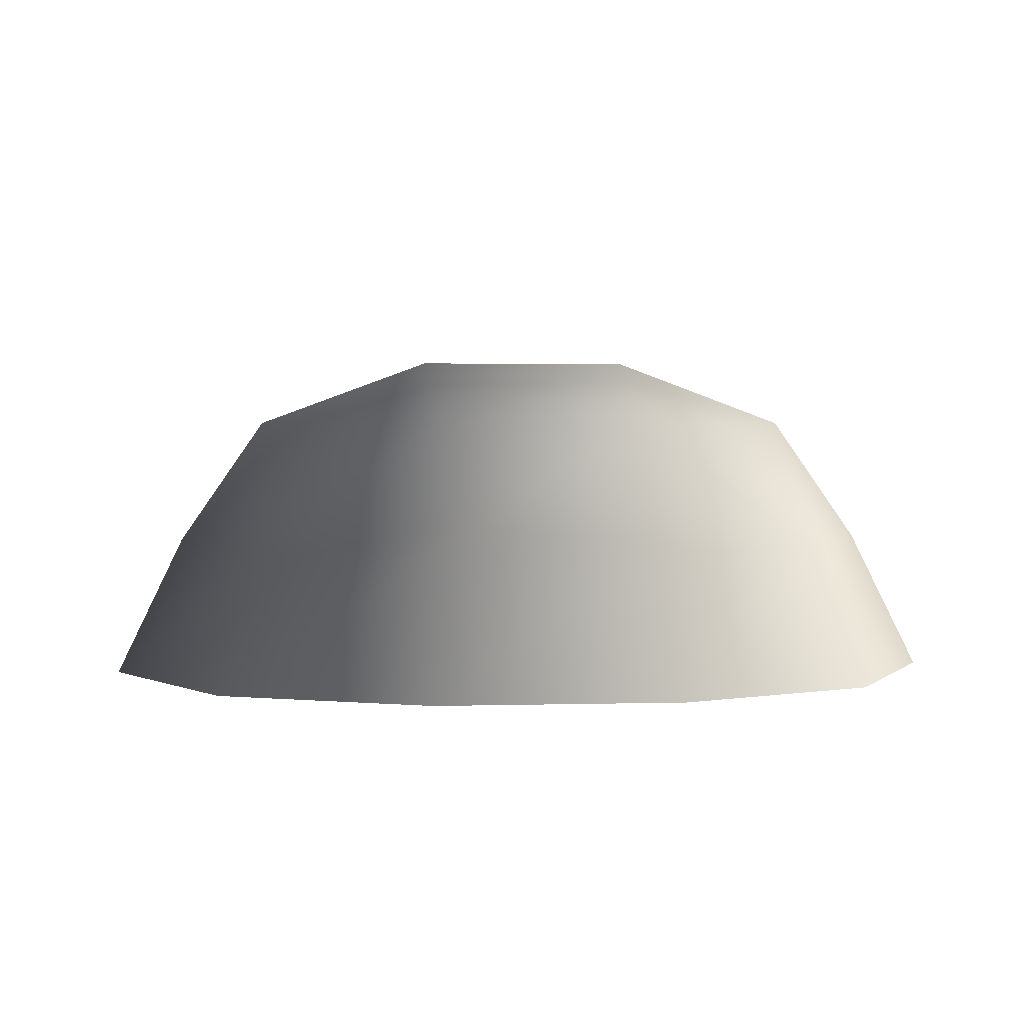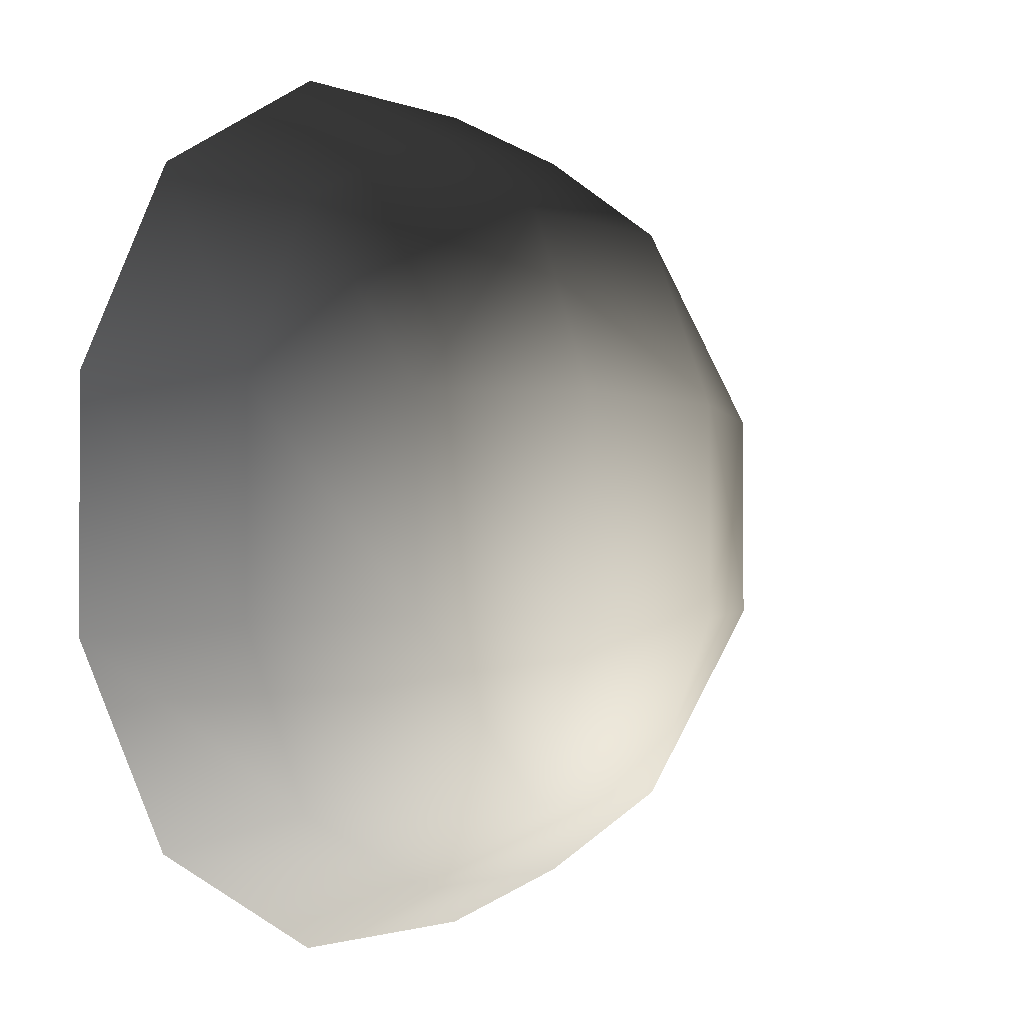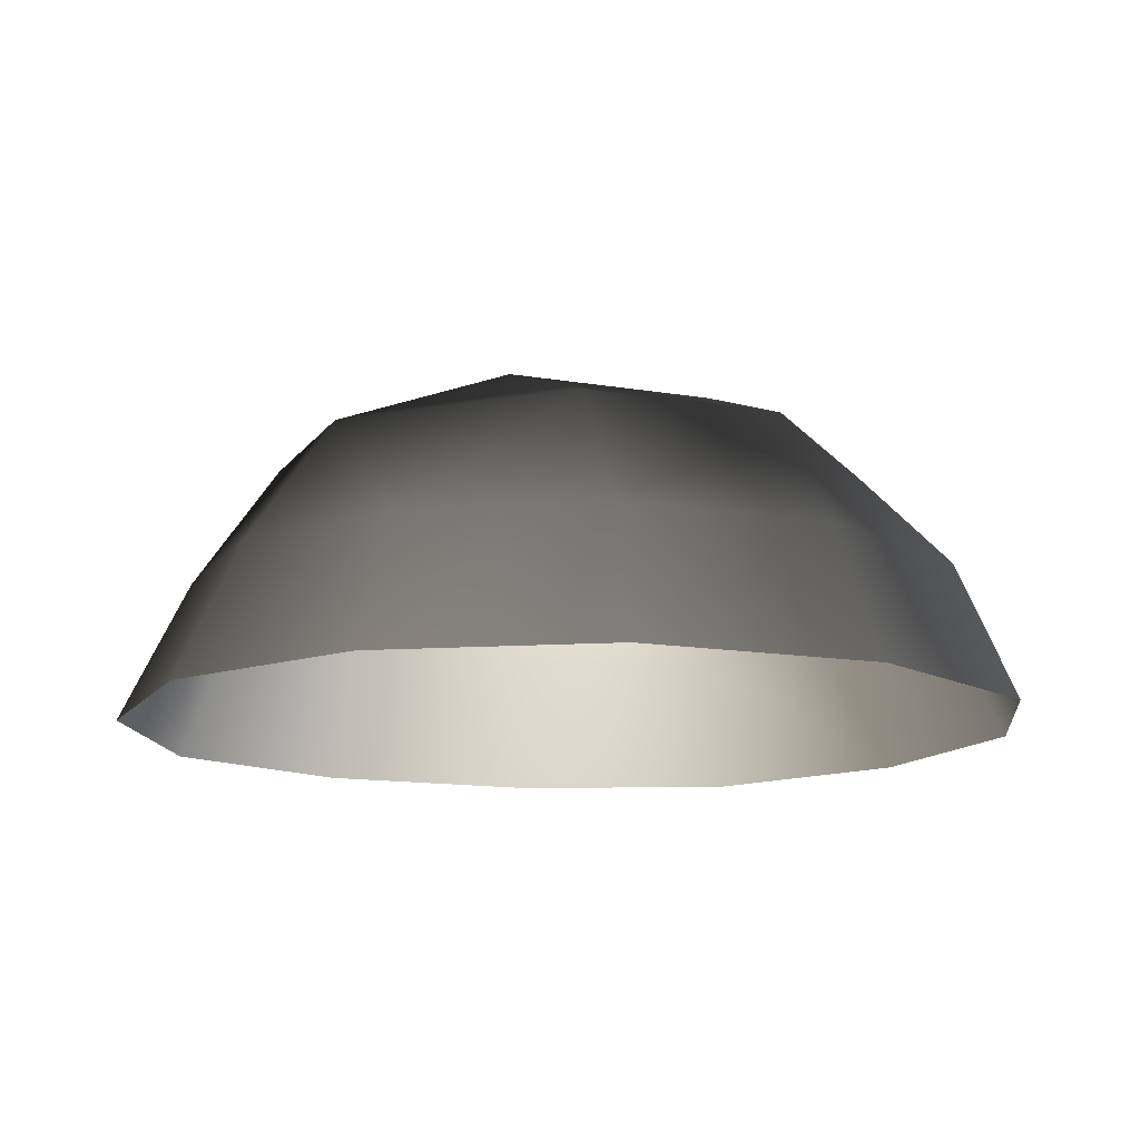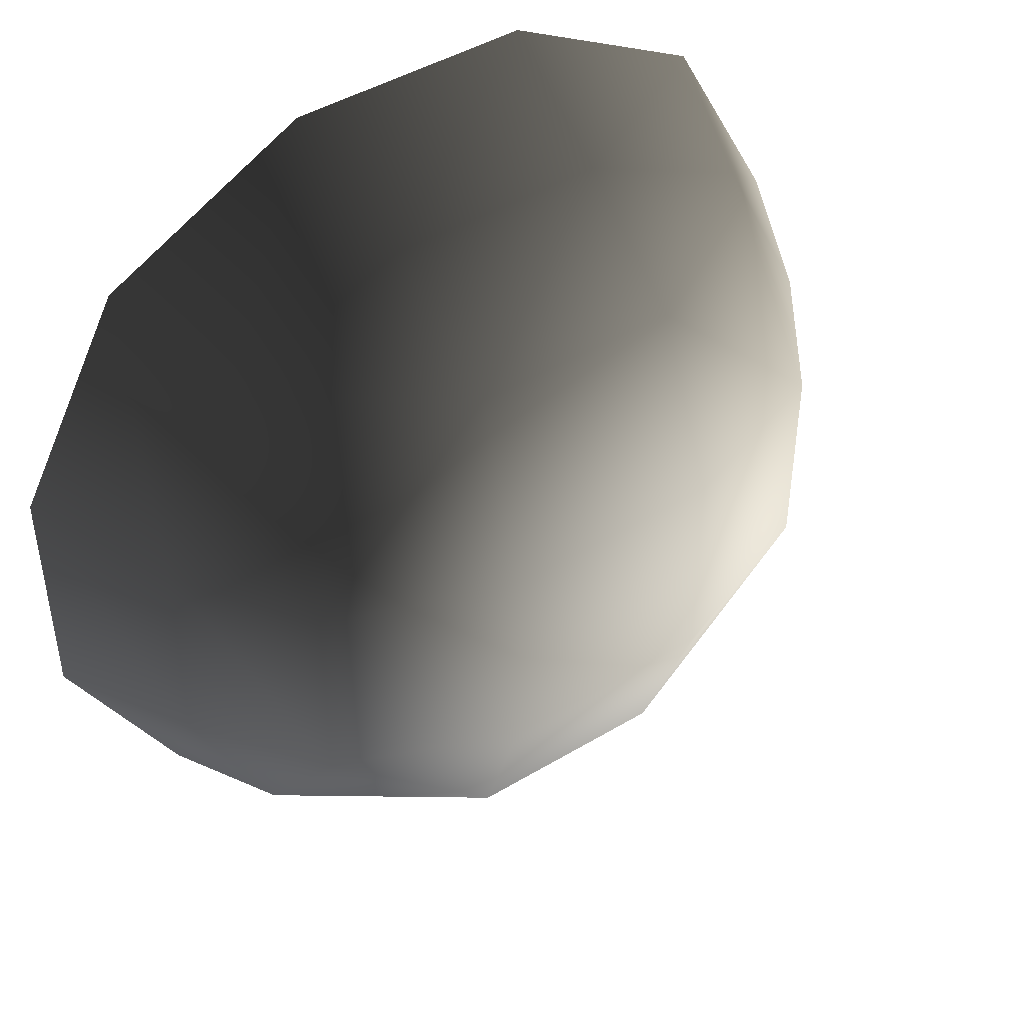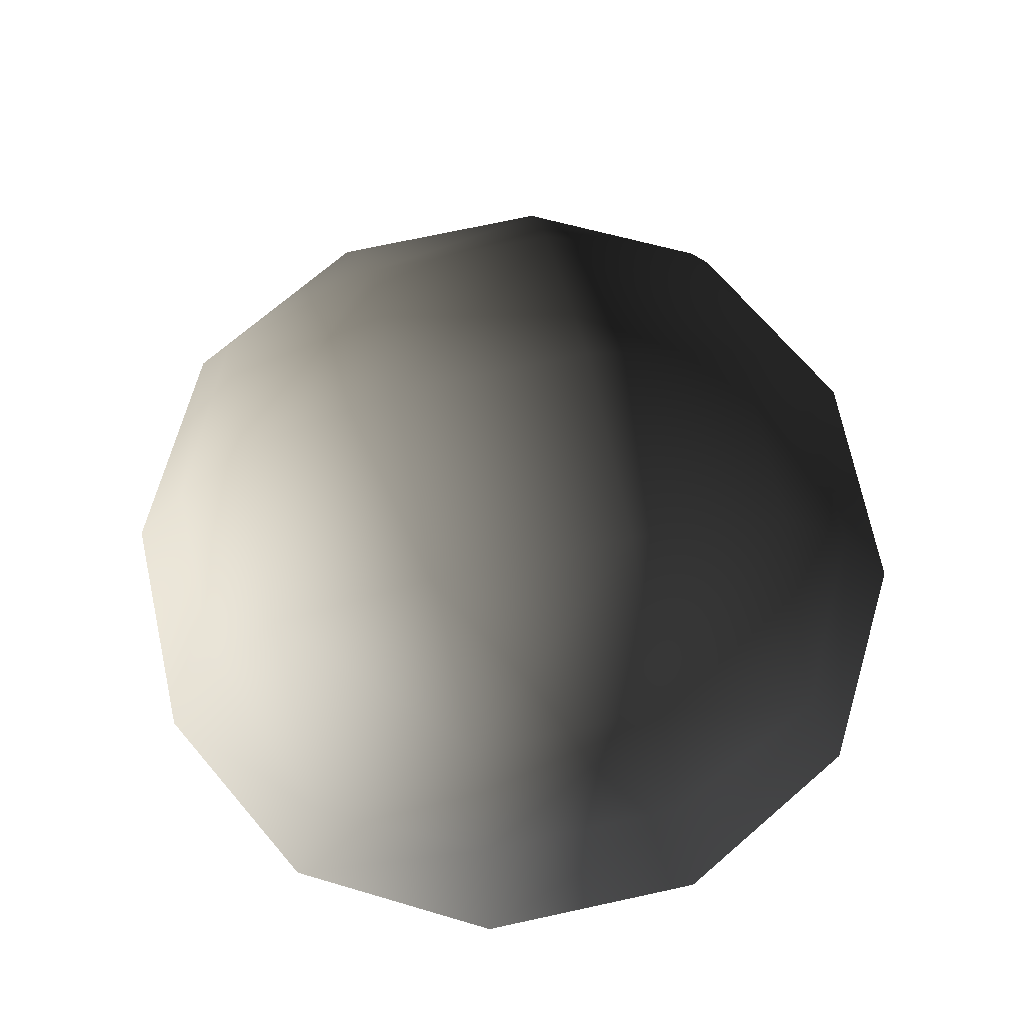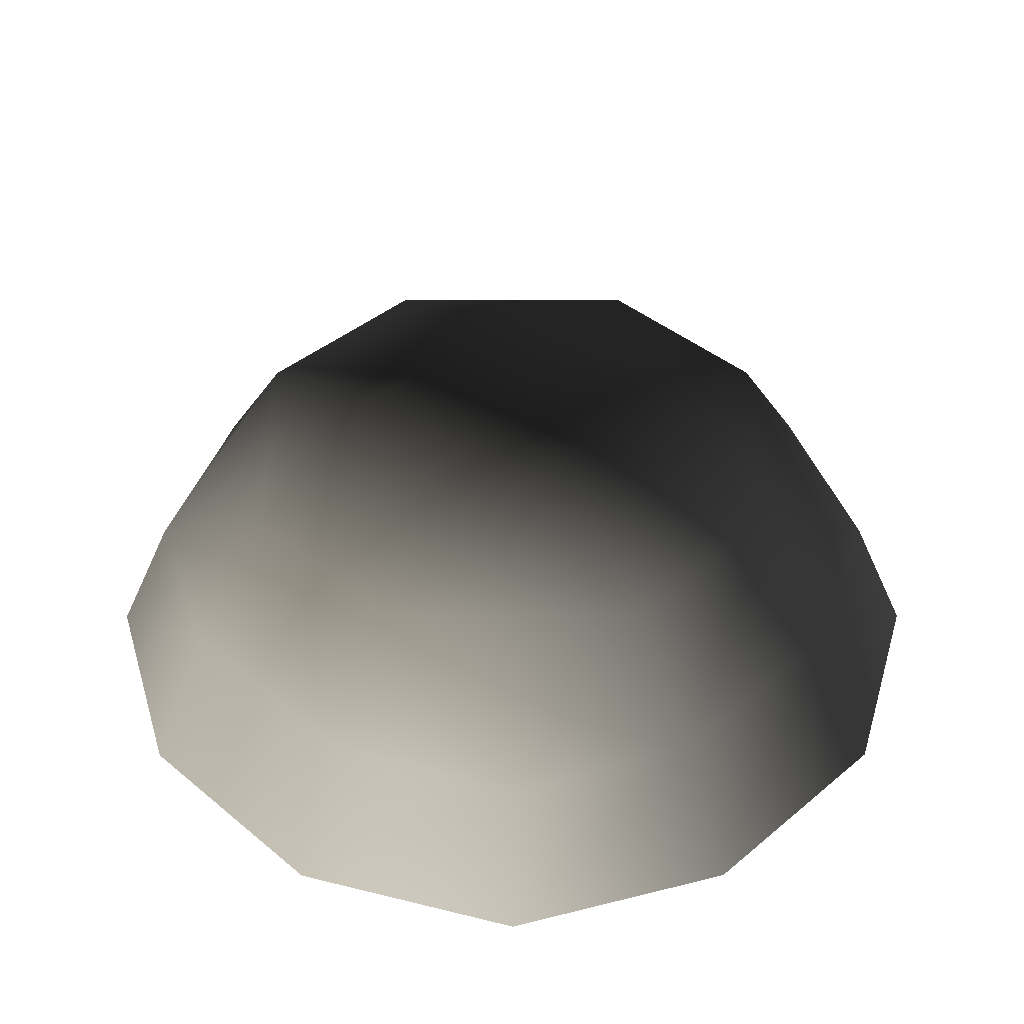
<metadata>
{"format":"obj","ext":"obj","renderer":"f3d","projection":"perspective","resolution":1024,"background":"white","views":[{"elev":2.3,"azim":-96.1,"up":"+Z"},{"elev":-1.8,"azim":-53.9,"up":"+Y"},{"elev":-12.9,"azim":68.1,"up":"+Z"},{"elev":45.2,"azim":-34.8,"up":"+Y"},{"elev":72.1,"azim":77.8,"up":"+Z"},{"elev":41.5,"azim":44.9,"up":"+Z"}]}
</metadata>
<code>
v -5.014 1.795 2.028
v -5.025 5.025 -0.3002
v -1.795 5.014 2.028
v -1.9 6.545 -0.1941
v 1.9 6.545 -0.1941
v 1.795 5.014 2.028
v 1.902 1.902 3.178
v -1.902 1.902 3.178
v 1.902 -1.902 3.178
v -1.902 -1.902 3.178
v 1.795 -5.014 2.028
v -1.795 -5.014 2.028
v 5.014 -1.795 2.028
v 5.025 -5.025 -0.3002
v 5.014 1.795 2.028
v 5.025 5.025 -0.3002
v -5.014 -1.795 2.028
v -6.545 1.9 -0.1941
v -6.545 -1.9 -0.1941
v -7.74 2.142 -2.693
v -7.74 -2.142 -2.693
v -5.025 -5.025 -0.3002
v -5.771 -5.771 -2.722
v 6.545 -1.9 -0.1941
v 6.545 1.9 -0.1941
v 7.74 -2.142 -2.693
v 7.74 2.142 -2.693
v 5.771 5.771 -2.722
v -1.9 -6.545 -0.1941
v 1.9 -6.545 -0.1941
v -2.142 -7.74 -2.693
v 2.142 -7.74 -2.693
v 5.771 -5.771 -2.722
v 2.142 7.74 -2.693
v -2.142 7.74 -2.693
v -5.771 5.771 -2.722
g Rock_single_t1(Clone)_35519_481
f 1 3 2
f 4 2 3
f 3 5 4
f 3 6 5
f 7 6 3
f 7 3 8
f 8 3 1
f 9 7 8
f 9 8 10
f 10 8 1
f 11 9 10
f 11 10 12
f 13 7 9
f 9 11 13
f 13 11 14
f 13 15 7
f 7 15 6
f 6 15 16
f 5 6 16
f 10 17 12
f 10 1 17
f 17 1 18
f 17 18 19
f 19 18 20
f 19 20 21
f 22 12 17
f 22 19 21
f 19 22 17
f 22 21 23
f 15 13 24
f 24 13 14
f 15 24 25
f 25 16 15
f 25 24 26
f 25 26 27
f 16 25 27
f 16 27 28
f 29 22 23
f 29 12 22
f 11 12 29
f 11 29 30
f 30 29 31
f 29 23 31
f 30 31 32
f 30 14 11
f 14 30 32
f 14 32 33
f 24 33 26
f 24 14 33
f 5 28 34
f 4 5 34
f 4 34 35
f 2 4 35
f 2 35 36
f 5 16 28
f 18 2 36
f 18 36 20
f 18 1 2

</code>
